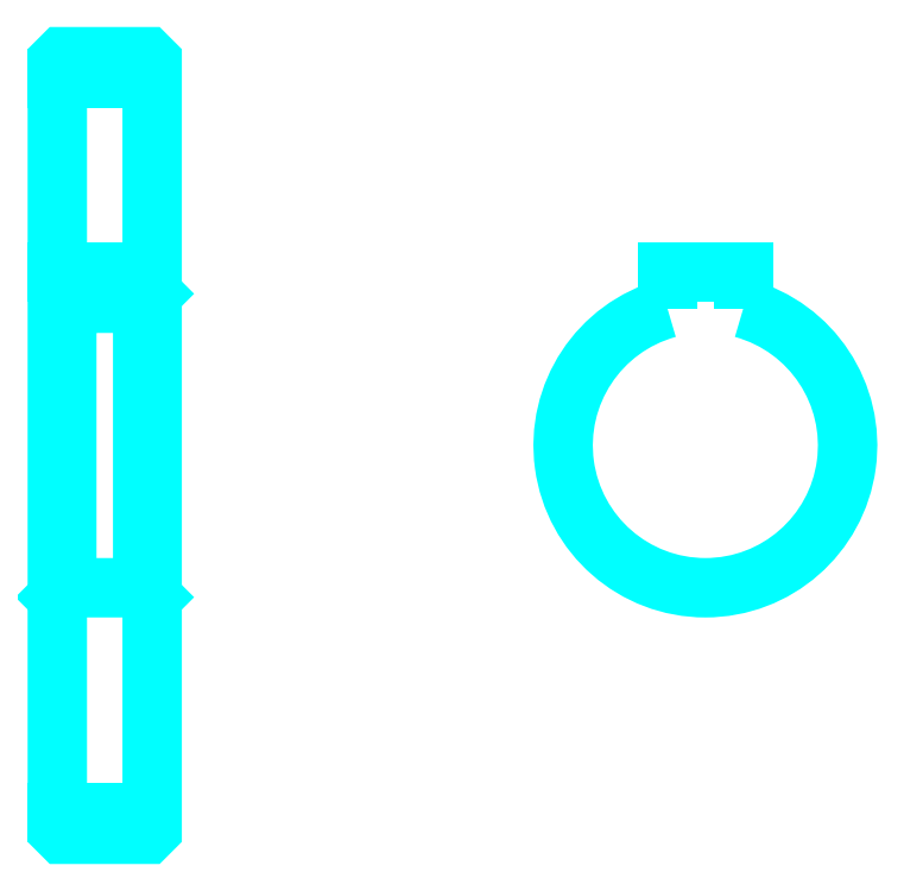
<metadata>
{"format":"dxf","ext":"dxf","renderer":"ezdxf+matplotlib","layout":"modelspace","background":"white","min_lineweight":24,"dpi":150}
</metadata>
<code>
0
SECTION
2
ENTITIES
0
LINE
8
0
10
78.25
20
111.7
30
0
11
88.25
21
111.7
31
0
0
LINE
8
0
10
78.25
20
34.24
30
0
11
88.25
21
34.24
31
0
0
LINE
8
0
10
88.25
20
88.99
30
0
11
87.25
21
87.99
31
0
0
LINE
8
0
10
88.25
20
56.99
30
0
11
87.25
21
57.99
31
0
0
LINE
8
0
10
78.25
20
56.99
30
0
11
79.25
21
57.99
31
0
0
POLYLINE
8
0
66
1
10
0
20
0
30
0
70
2
0
VERTEX
8
0
10
78.25
20
56.99
30
0
70
0
0
VERTEX
8
0
10
78.25
20
32.49
30
0
70
0
0
VERTEX
8
0
10
78.75
20
31.99
30
0
70
0
0
VERTEX
8
0
10
87.75
20
31.99
30
0
70
0
0
VERTEX
8
0
10
88.25
20
32.49
30
0
70
0
0
VERTEX
8
0
10
88.25
20
113.5
30
0
70
0
0
VERTEX
8
0
10
87.75
20
114
30
0
70
0
0
VERTEX
8
0
10
78.75
20
114
30
0
70
0
0
VERTEX
8
0
10
78.25
20
113.5
30
0
70
0
0
VERTEX
8
0
10
78.25
20
56.99
30
0
70
0
0
SEQEND
8
0
0
POLYLINE
8
0
66
1
10
0
20
0
30
0
70
2
0
VERTEX
8
0
10
78.25
20
88.99
30
0
70
0
0
VERTEX
8
0
10
79.25
20
87.99
30
0
70
0
0
VERTEX
8
0
10
79.25
20
57.99
30
0
70
0
0
VERTEX
8
0
10
87.25
20
57.99
30
0
70
0
0
VERTEX
8
0
10
87.25
20
87.99
30
0
70
0
0
VERTEX
8
0
10
79.25
20
87.99
30
0
70
0
0
SEQEND
8
0
0
ARC
8
0
10
146.6
20
72.99
30
0
40
15
50
105.5
51
74.53
0
POLYLINE
8
0
66
1
10
0
20
0
30
0
70
2
0
VERTEX
8
0
10
150.6
20
87.45
30
0
70
0
0
VERTEX
8
0
10
150.6
20
91.29
30
0
70
0
0
VERTEX
8
0
10
142.6
20
91.29
30
0
70
0
0
VERTEX
8
0
10
142.6
20
87.45
30
0
70
0
0
SEQEND
8
0
0
LINE
8
0
10
78.25
20
91.29
30
0
11
88.25
21
91.29
31
0
0
ENDSEC
0
EOF

</code>
